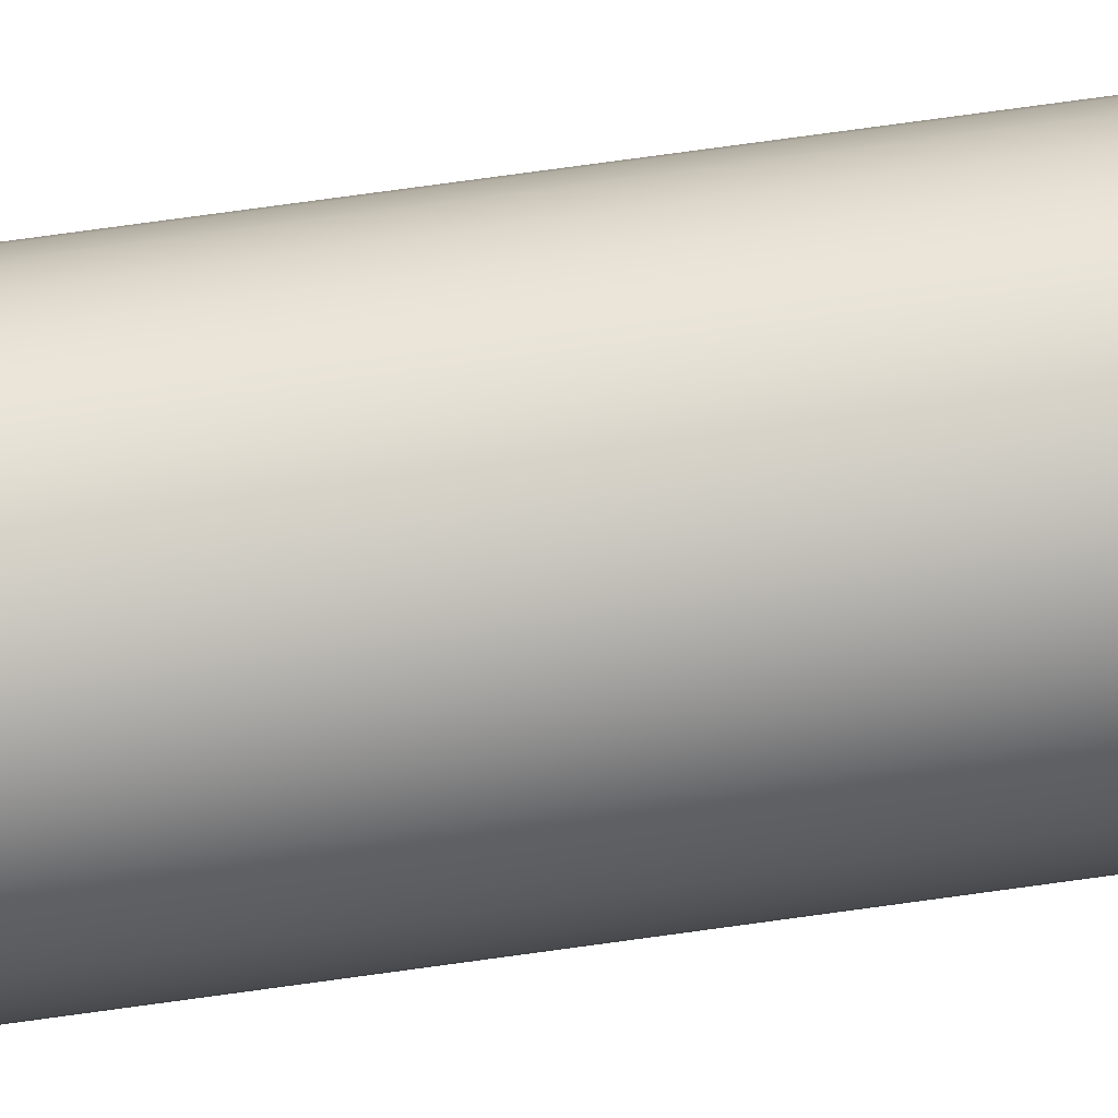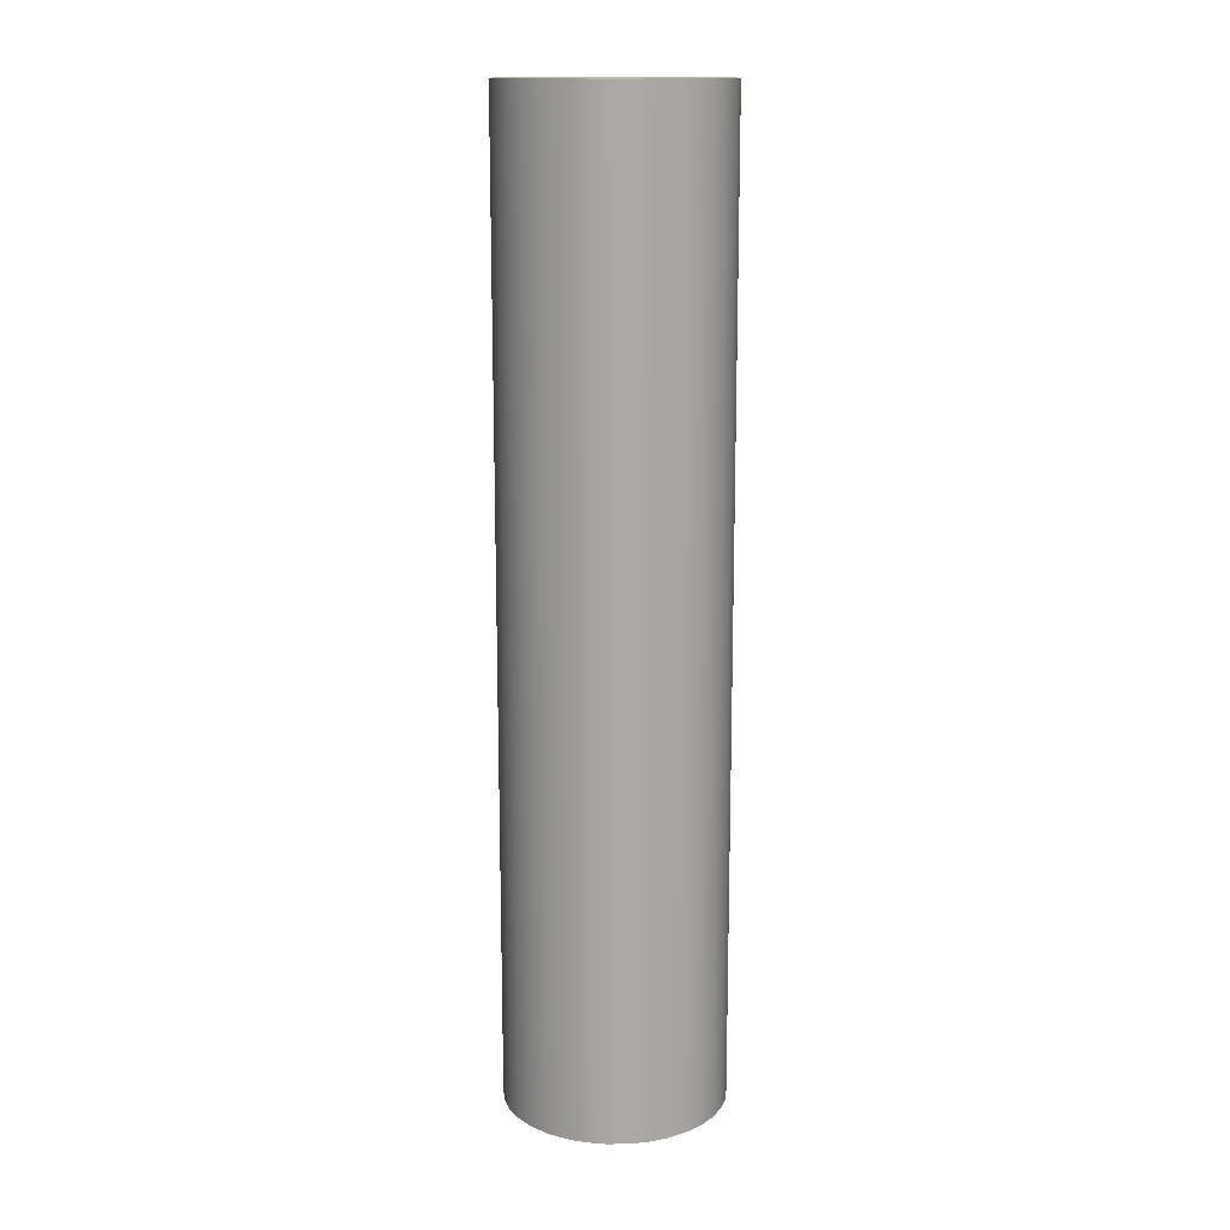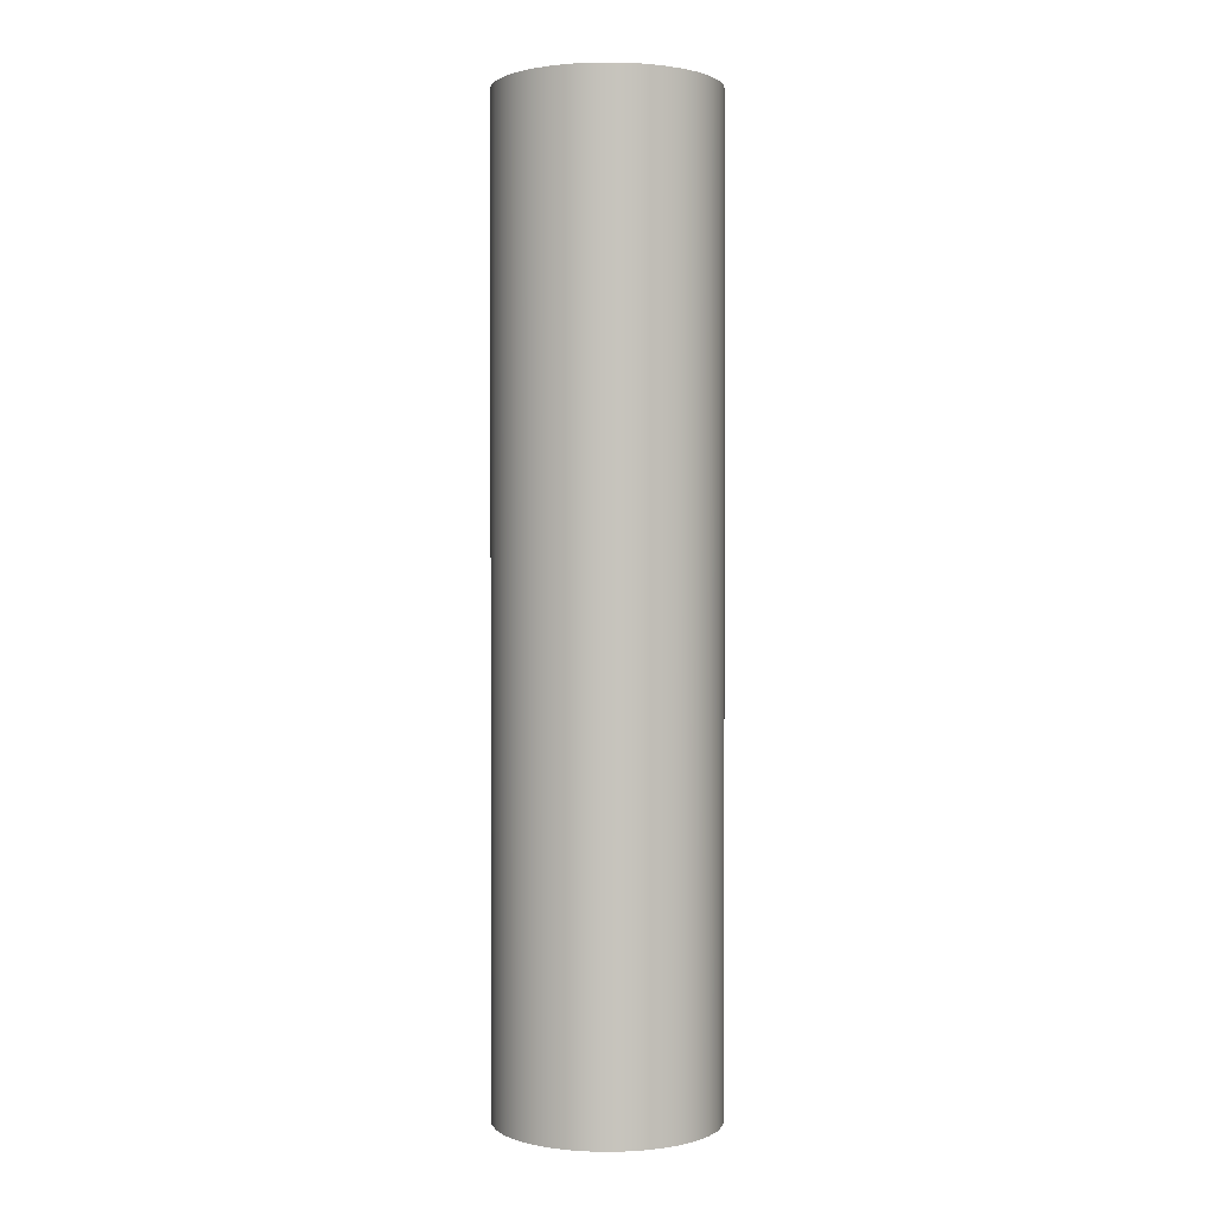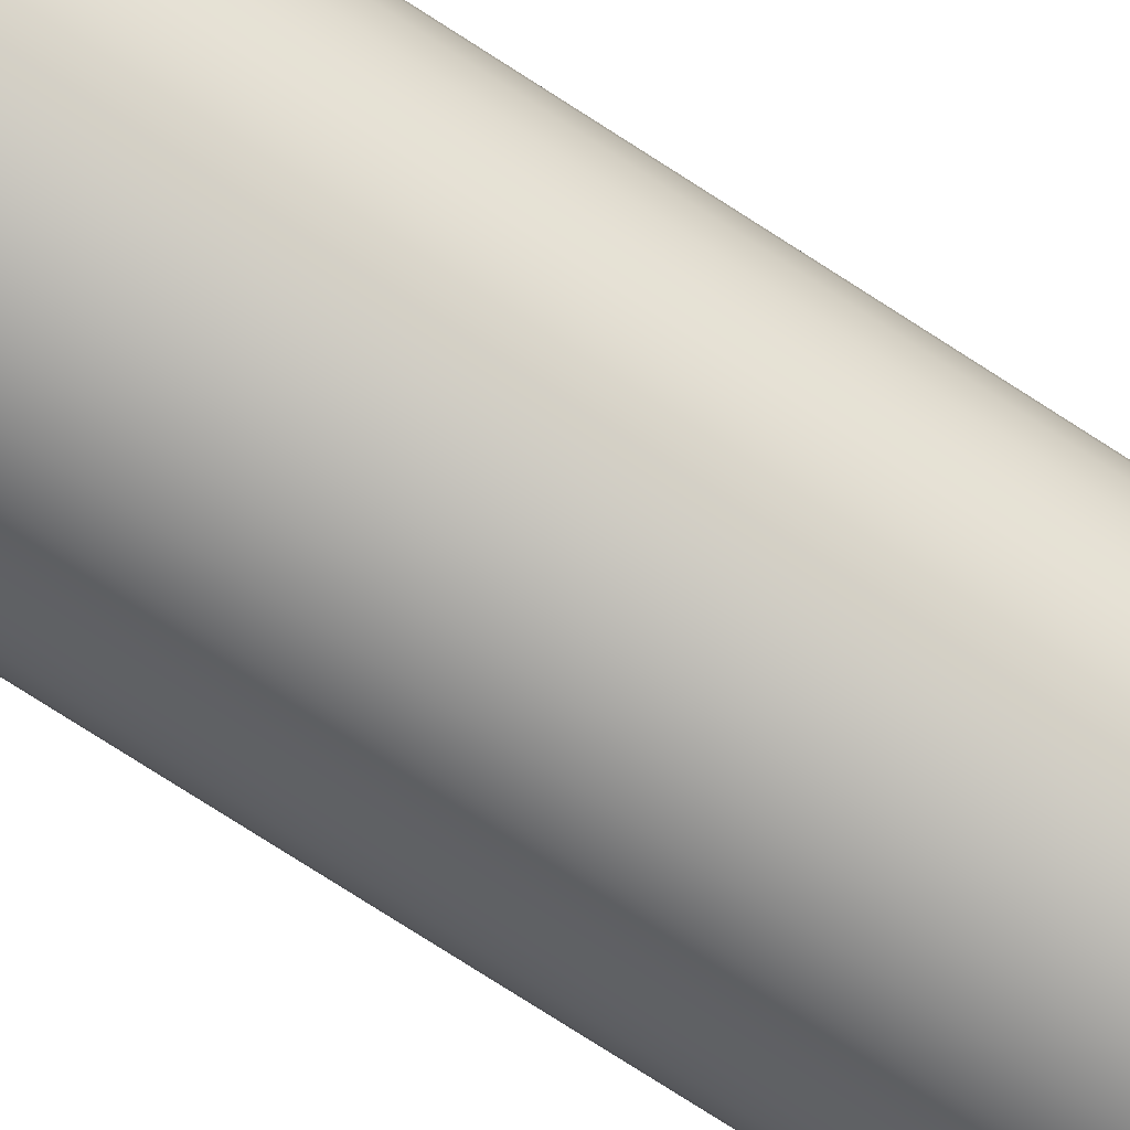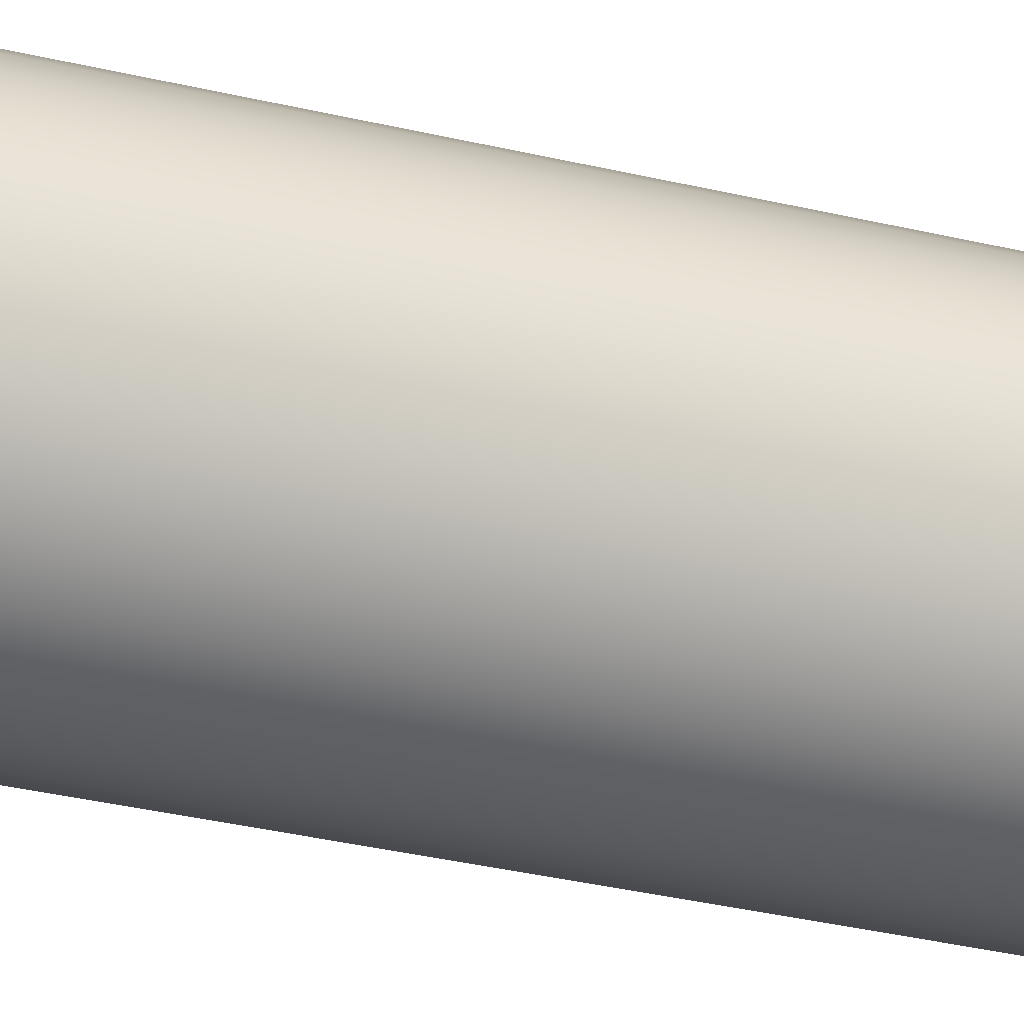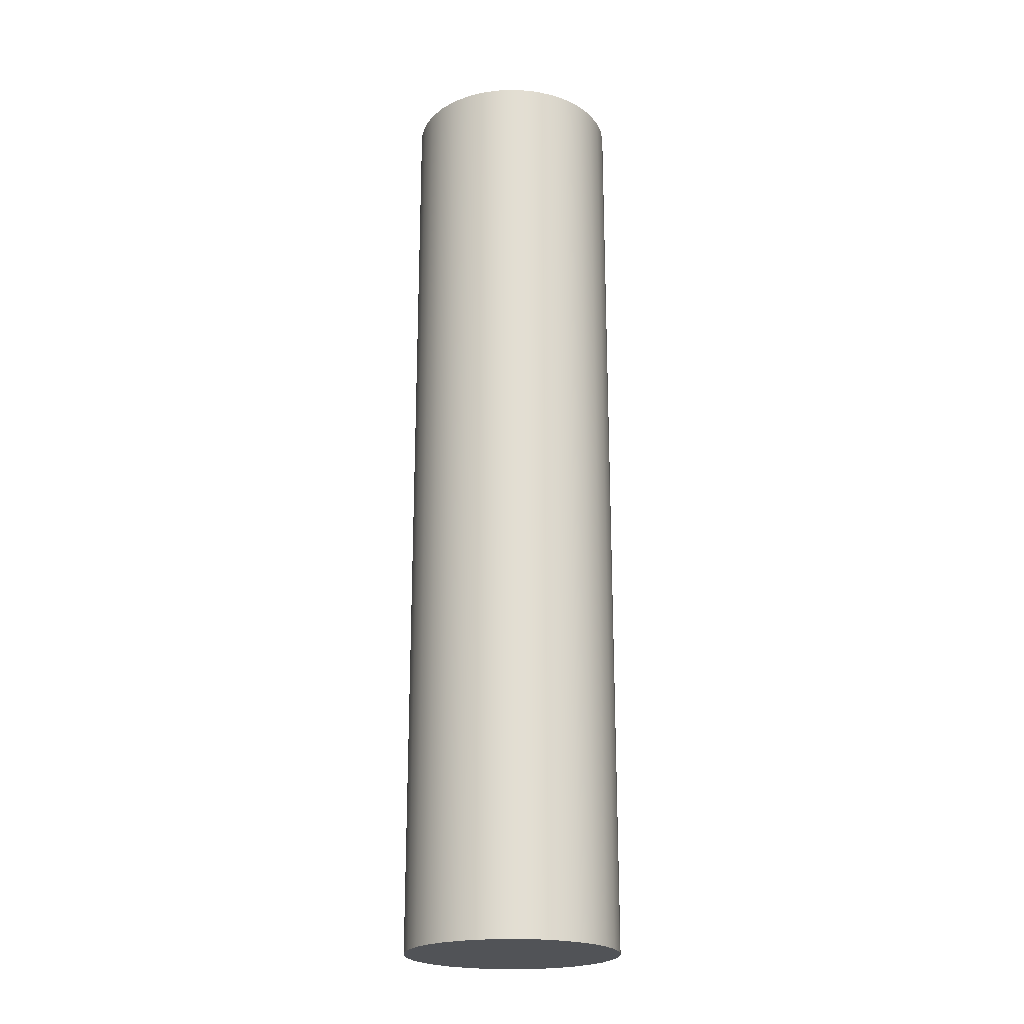
<metadata>
{"format":"obj","ext":"obj","renderer":"f3d","projection":"perspective","resolution":1024,"background":"white","views":[{"elev":79.5,"azim":-97.7,"up":"+Z"},{"elev":14.7,"azim":-54.2,"up":"+Y"},{"elev":1.1,"azim":-136.9,"up":"+Y"},{"elev":-77.8,"azim":-122.6,"up":"+Z"},{"elev":-33.7,"azim":71.8,"up":"+Z"},{"elev":-21.9,"azim":-136.5,"up":"+Y"}]}
</metadata>
<code>
v -0.5 4.4 6.123e-17
v -0.4915 4.4 -0.09187
v -0.4662 4.4 -0.1806
v -0.4251 4.4 -0.2632
v -0.3695 4.4 -0.3368
v -0.3013 4.4 -0.399
v -0.2229 4.4 -0.4476
v -0.1368 4.4 -0.4809
v -0.04613 4.4 -0.4979
v 0.04613 4.4 -0.4979
v 0.1368 4.4 -0.4809
v 0.2229 4.4 -0.4476
v 0.3013 4.4 -0.399
v 0.3695 4.4 -0.3368
v 0.4251 4.4 -0.2632
v 0.4662 4.4 -0.1806
v 0.4915 4.4 -0.09187
v 0.5 4.4 0
v 0.4915 4.4 0.09187
v 0.4662 4.4 0.1806
v 0.4251 4.4 0.2632
v 0.3695 4.4 0.3368
v 0.3013 4.4 0.399
v 0.2229 4.4 0.4476
v 0.1368 4.4 0.4809
v 0.04613 4.4 0.4979
v -0.04613 4.4 0.4979
v -0.1368 4.4 0.4809
v -0.2229 4.4 0.4476
v -0.3013 4.4 0.399
v -0.3695 4.4 0.3368
v -0.4251 4.4 0.2632
v -0.4662 4.4 0.1806
v -0.4915 4.4 0.09187
v -0.5 0 6.123e-17
v -0.4915 0 0.09187
v -0.4662 0 0.1806
v -0.4251 0 0.2632
v -0.3695 0 0.3368
v -0.3013 0 0.399
v -0.2229 0 0.4476
v -0.1368 0 0.4809
v -0.04613 0 0.4979
v 0.04613 0 0.4979
v 0.1368 0 0.4809
v 0.2229 0 0.4476
v 0.3013 0 0.399
v 0.3695 0 0.3368
v 0.4251 0 0.2632
v 0.4662 0 0.1806
v 0.4915 0 0.09187
v 0.5 0 0
v 0.4915 0 -0.09187
v 0.4662 0 -0.1806
v 0.4251 0 -0.2632
v 0.3695 0 -0.3368
v 0.3013 0 -0.399
v 0.2229 0 -0.4476
v 0.1368 0 -0.4809
v 0.04613 0 -0.4979
v -0.04613 0 -0.4979
v -0.1368 0 -0.4809
v -0.2229 0 -0.4476
v -0.3013 0 -0.399
v -0.3695 0 -0.3368
v -0.4251 0 -0.2632
v -0.4662 0 -0.1806
v -0.4915 0 -0.09187
v -0.5 0 6.123e-17
v -0.5 4.4 6.123e-17
v -0.5 4.4 6.123e-17
v -0.4915 4.4 0.09187
v -0.4662 4.4 0.1806
v -0.4251 4.4 0.2632
v -0.3695 4.4 0.3368
v -0.3013 4.4 0.399
v -0.2229 4.4 0.4476
v -0.1368 4.4 0.4809
v -0.04613 4.4 0.4979
v 0.04613 4.4 0.4979
v 0.1368 4.4 0.4809
v 0.2229 4.4 0.4476
v 0.3013 4.4 0.399
v 0.3695 4.4 0.3368
v 0.4251 4.4 0.2632
v 0.4662 4.4 0.1806
v 0.4915 4.4 0.09187
v 0.5 4.4 0
v 0.4915 4.4 -0.09187
v 0.4662 4.4 -0.1806
v 0.4251 4.4 -0.2632
v 0.3695 4.4 -0.3368
v 0.3013 4.4 -0.399
v 0.2229 4.4 -0.4476
v 0.1368 4.4 -0.4809
v 0.04613 4.4 -0.4979
v -0.04613 4.4 -0.4979
v -0.1368 4.4 -0.4809
v -0.2229 4.4 -0.4476
v -0.3013 4.4 -0.399
v -0.3695 4.4 -0.3368
v -0.4251 4.4 -0.2632
v -0.4662 4.4 -0.1806
v -0.4915 4.4 -0.09187
v -0.5 0 6.123e-17
v -0.4915 0 -0.09187
v -0.4662 0 -0.1806
v -0.4251 0 -0.2632
v -0.3695 0 -0.3368
v -0.3013 0 -0.399
v -0.2229 0 -0.4476
v -0.1368 0 -0.4809
v -0.04613 0 -0.4979
v 0.04613 0 -0.4979
v 0.1368 0 -0.4809
v 0.2229 0 -0.4476
v 0.3013 0 -0.399
v 0.3695 0 -0.3368
v 0.4251 0 -0.2632
v 0.4662 0 -0.1806
v 0.4915 0 -0.09187
v 0.5 0 0
v 0.4915 0 0.09187
v 0.4662 0 0.1806
v 0.4251 0 0.2632
v 0.3695 0 0.3368
v 0.3013 0 0.399
v 0.2229 0 0.4476
v 0.1368 0 0.4809
v 0.04613 0 0.4979
v -0.04613 0 0.4979
v -0.1368 0 0.4809
v -0.2229 0 0.4476
v -0.3013 0 0.399
v -0.3695 0 0.3368
v -0.4251 0 0.2632
v -0.4662 0 0.1806
v -0.4915 0 0.09187
g 37d3e6fa-e309-11ea-8ec3-54bf646e7e1f
f 2 68 1
f 1 68 69
f 70 35 34
f 34 35 36
f 34 36 37
f 2 3 68
f 68 3 67
f 67 3 4
f 67 4 66
f 66 4 5
f 66 5 65
f 65 5 6
f 65 6 64
f 64 6 7
f 64 7 63
f 63 7 8
f 63 8 62
f 62 8 9
f 62 9 61
f 61 9 10
f 61 10 60
f 60 10 11
f 60 11 59
f 59 11 12
f 59 12 58
f 58 12 13
f 58 13 57
f 57 13 14
f 57 14 56
f 56 14 15
f 56 15 55
f 55 15 16
f 55 16 54
f 54 16 17
f 54 17 53
f 53 17 18
f 53 18 52
f 52 18 19
f 52 19 51
f 51 19 20
f 51 20 50
f 50 20 21
f 50 21 49
f 49 21 22
f 49 22 48
f 48 22 23
f 48 23 47
f 47 23 24
f 47 24 46
f 46 24 25
f 46 25 45
f 45 25 26
f 45 26 44
f 44 26 27
f 44 27 43
f 43 27 28
f 43 28 42
f 42 28 29
f 42 29 41
f 41 29 30
f 41 30 40
f 40 30 31
f 40 31 39
f 39 31 32
f 39 32 38
f 38 32 33
f 38 33 37
f 37 33 34
g 37d43510-e309-11ea-a835-54bf646e7e1f
f 72 87 71
f 71 87 88
f 71 88 104
f 104 88 89
f 104 89 103
f 103 89 90
f 103 90 102
f 102 90 91
f 102 91 101
f 101 91 92
f 101 92 100
f 100 92 93
f 100 93 99
f 99 93 94
f 99 94 98
f 98 94 95
f 98 95 97
f 97 95 96
f 87 72 86
f 86 72 73
f 86 73 85
f 85 73 74
f 85 74 84
f 84 74 75
f 84 75 83
f 83 75 76
f 83 76 82
f 82 76 77
f 82 77 81
f 81 77 78
f 81 78 80
f 80 78 79
g 37d45c36-e309-11ea-b344-54bf646e7e1f
f 106 121 105
f 105 121 122
f 105 122 138
f 138 122 123
f 138 123 137
f 137 123 124
f 137 124 136
f 136 124 125
f 136 125 135
f 135 125 126
f 135 126 134
f 134 126 127
f 134 127 133
f 133 127 128
f 133 128 132
f 132 128 129
f 132 129 131
f 131 129 130
f 121 106 120
f 120 106 107
f 120 107 119
f 119 107 108
f 119 108 118
f 118 108 109
f 118 109 117
f 117 109 110
f 117 110 116
f 116 110 111
f 116 111 115
f 115 111 112
f 115 112 114
f 114 112 113

</code>
